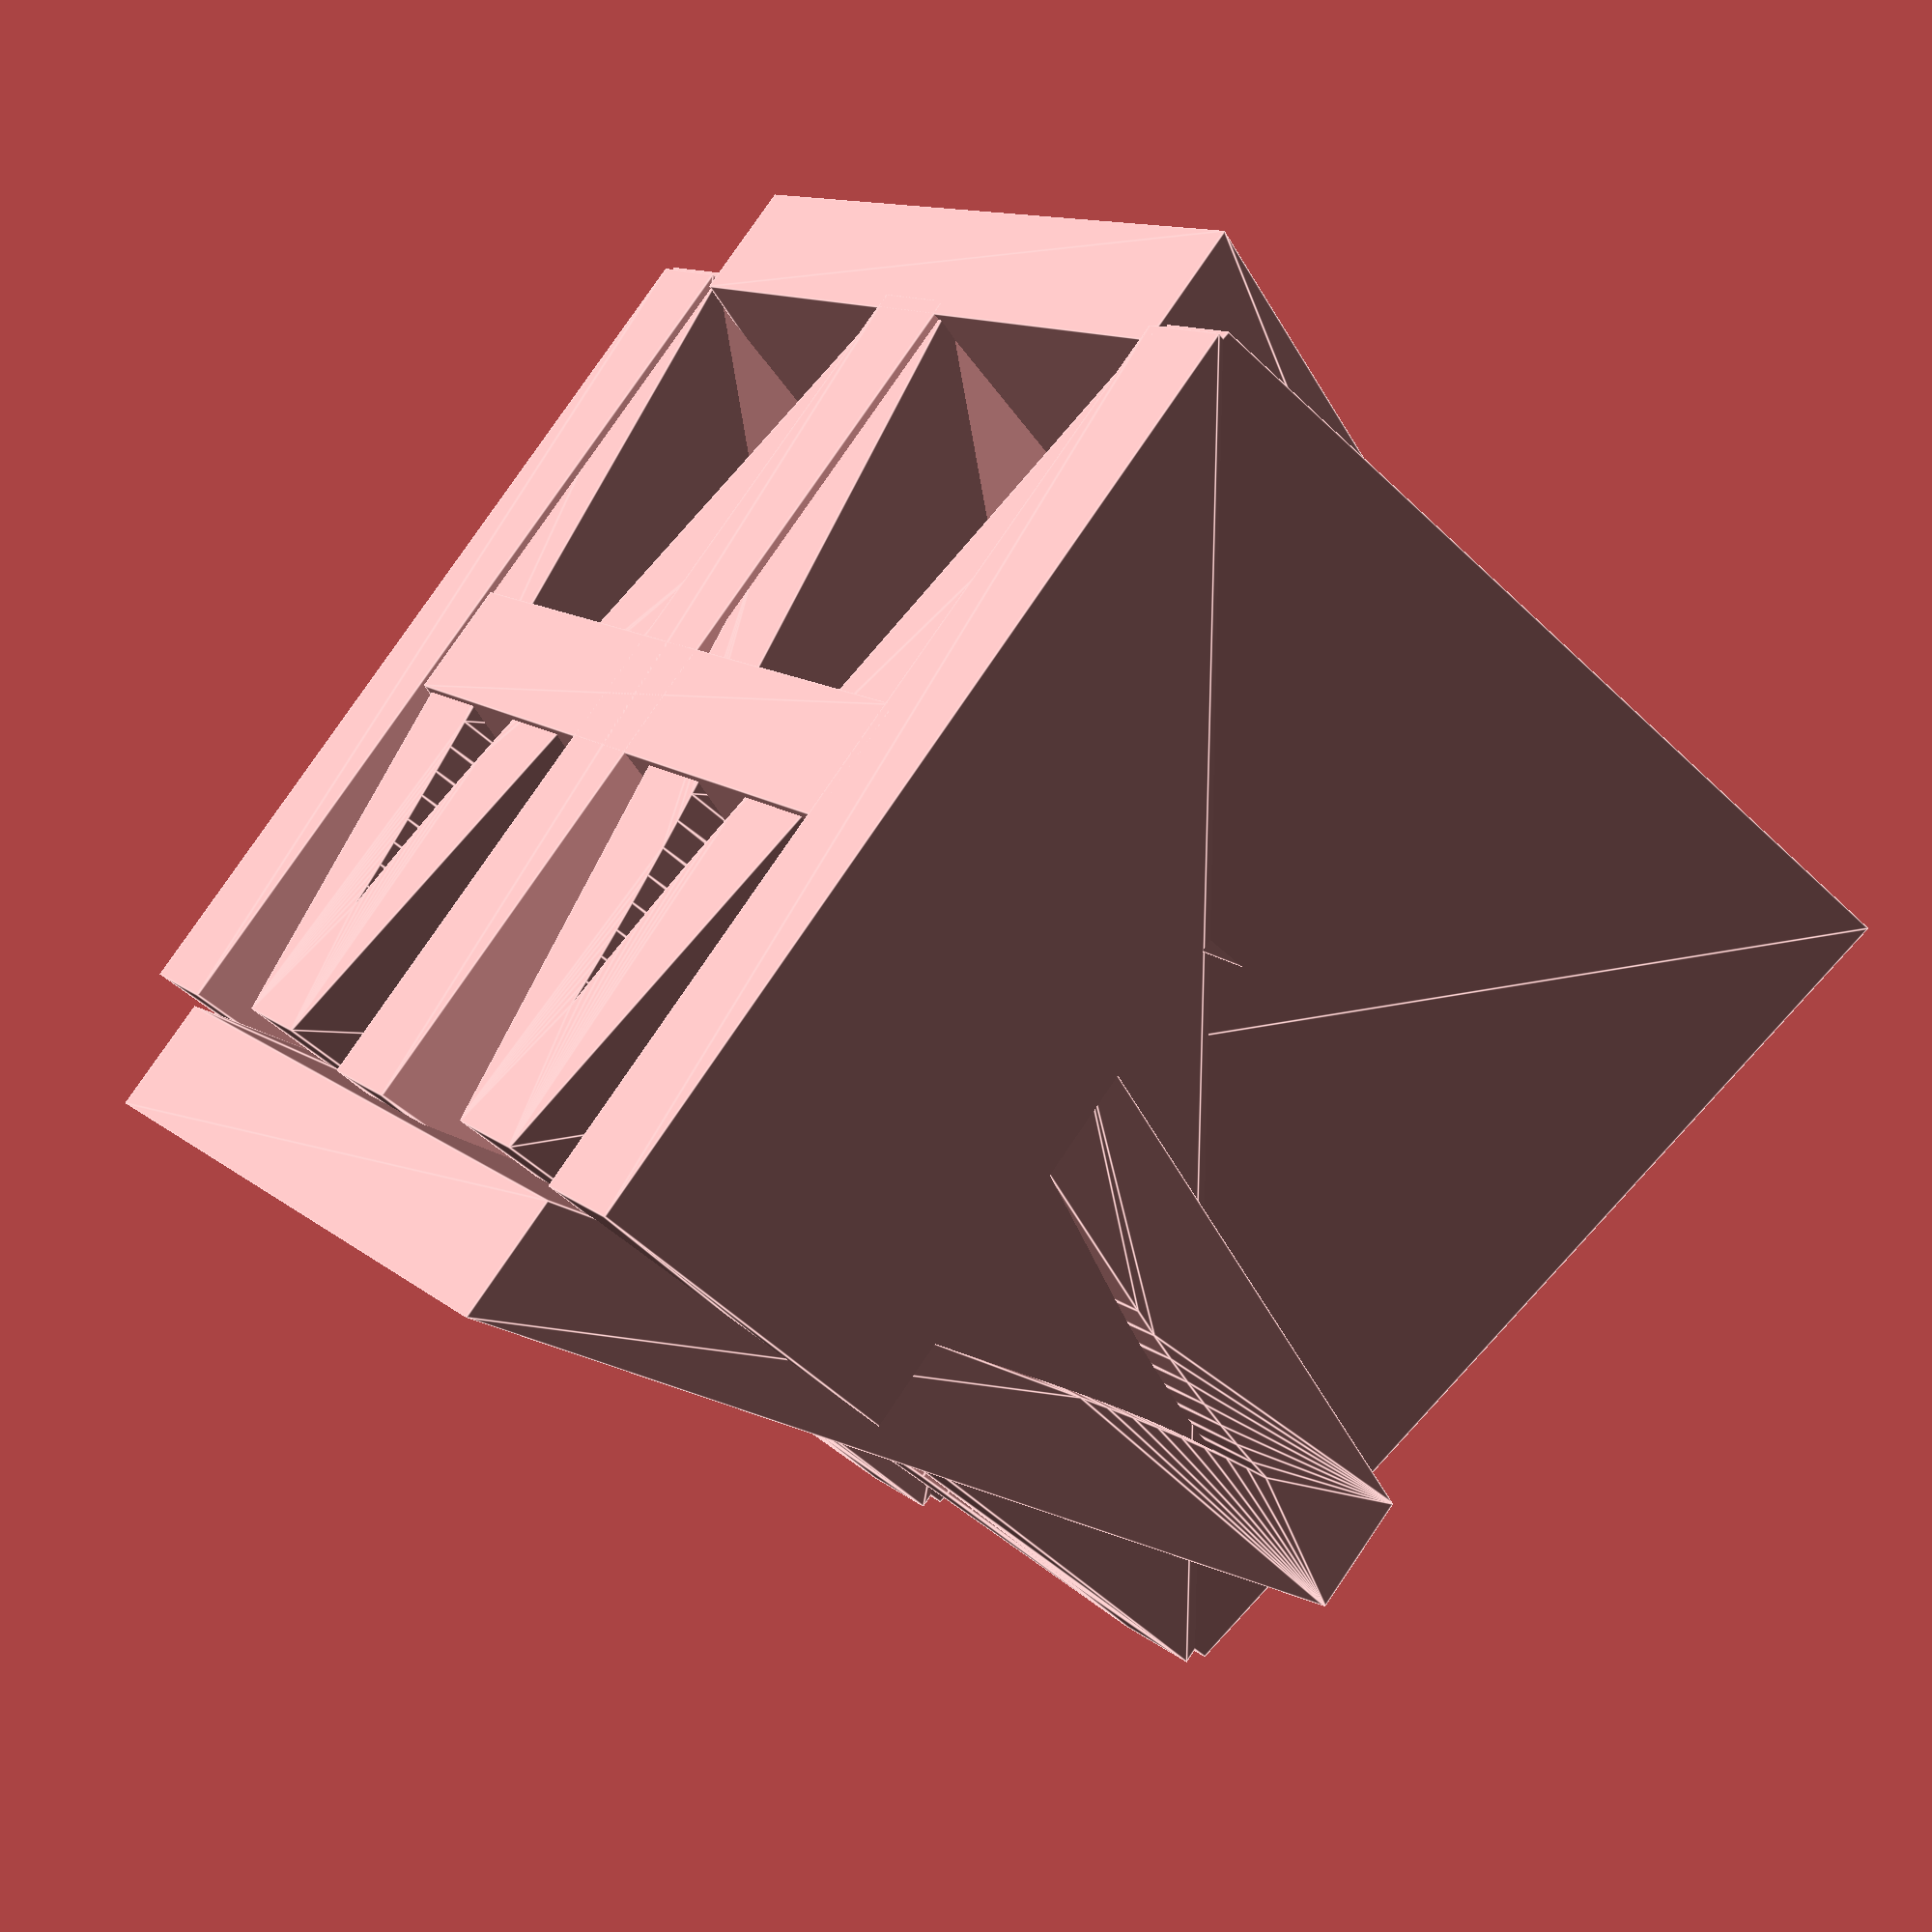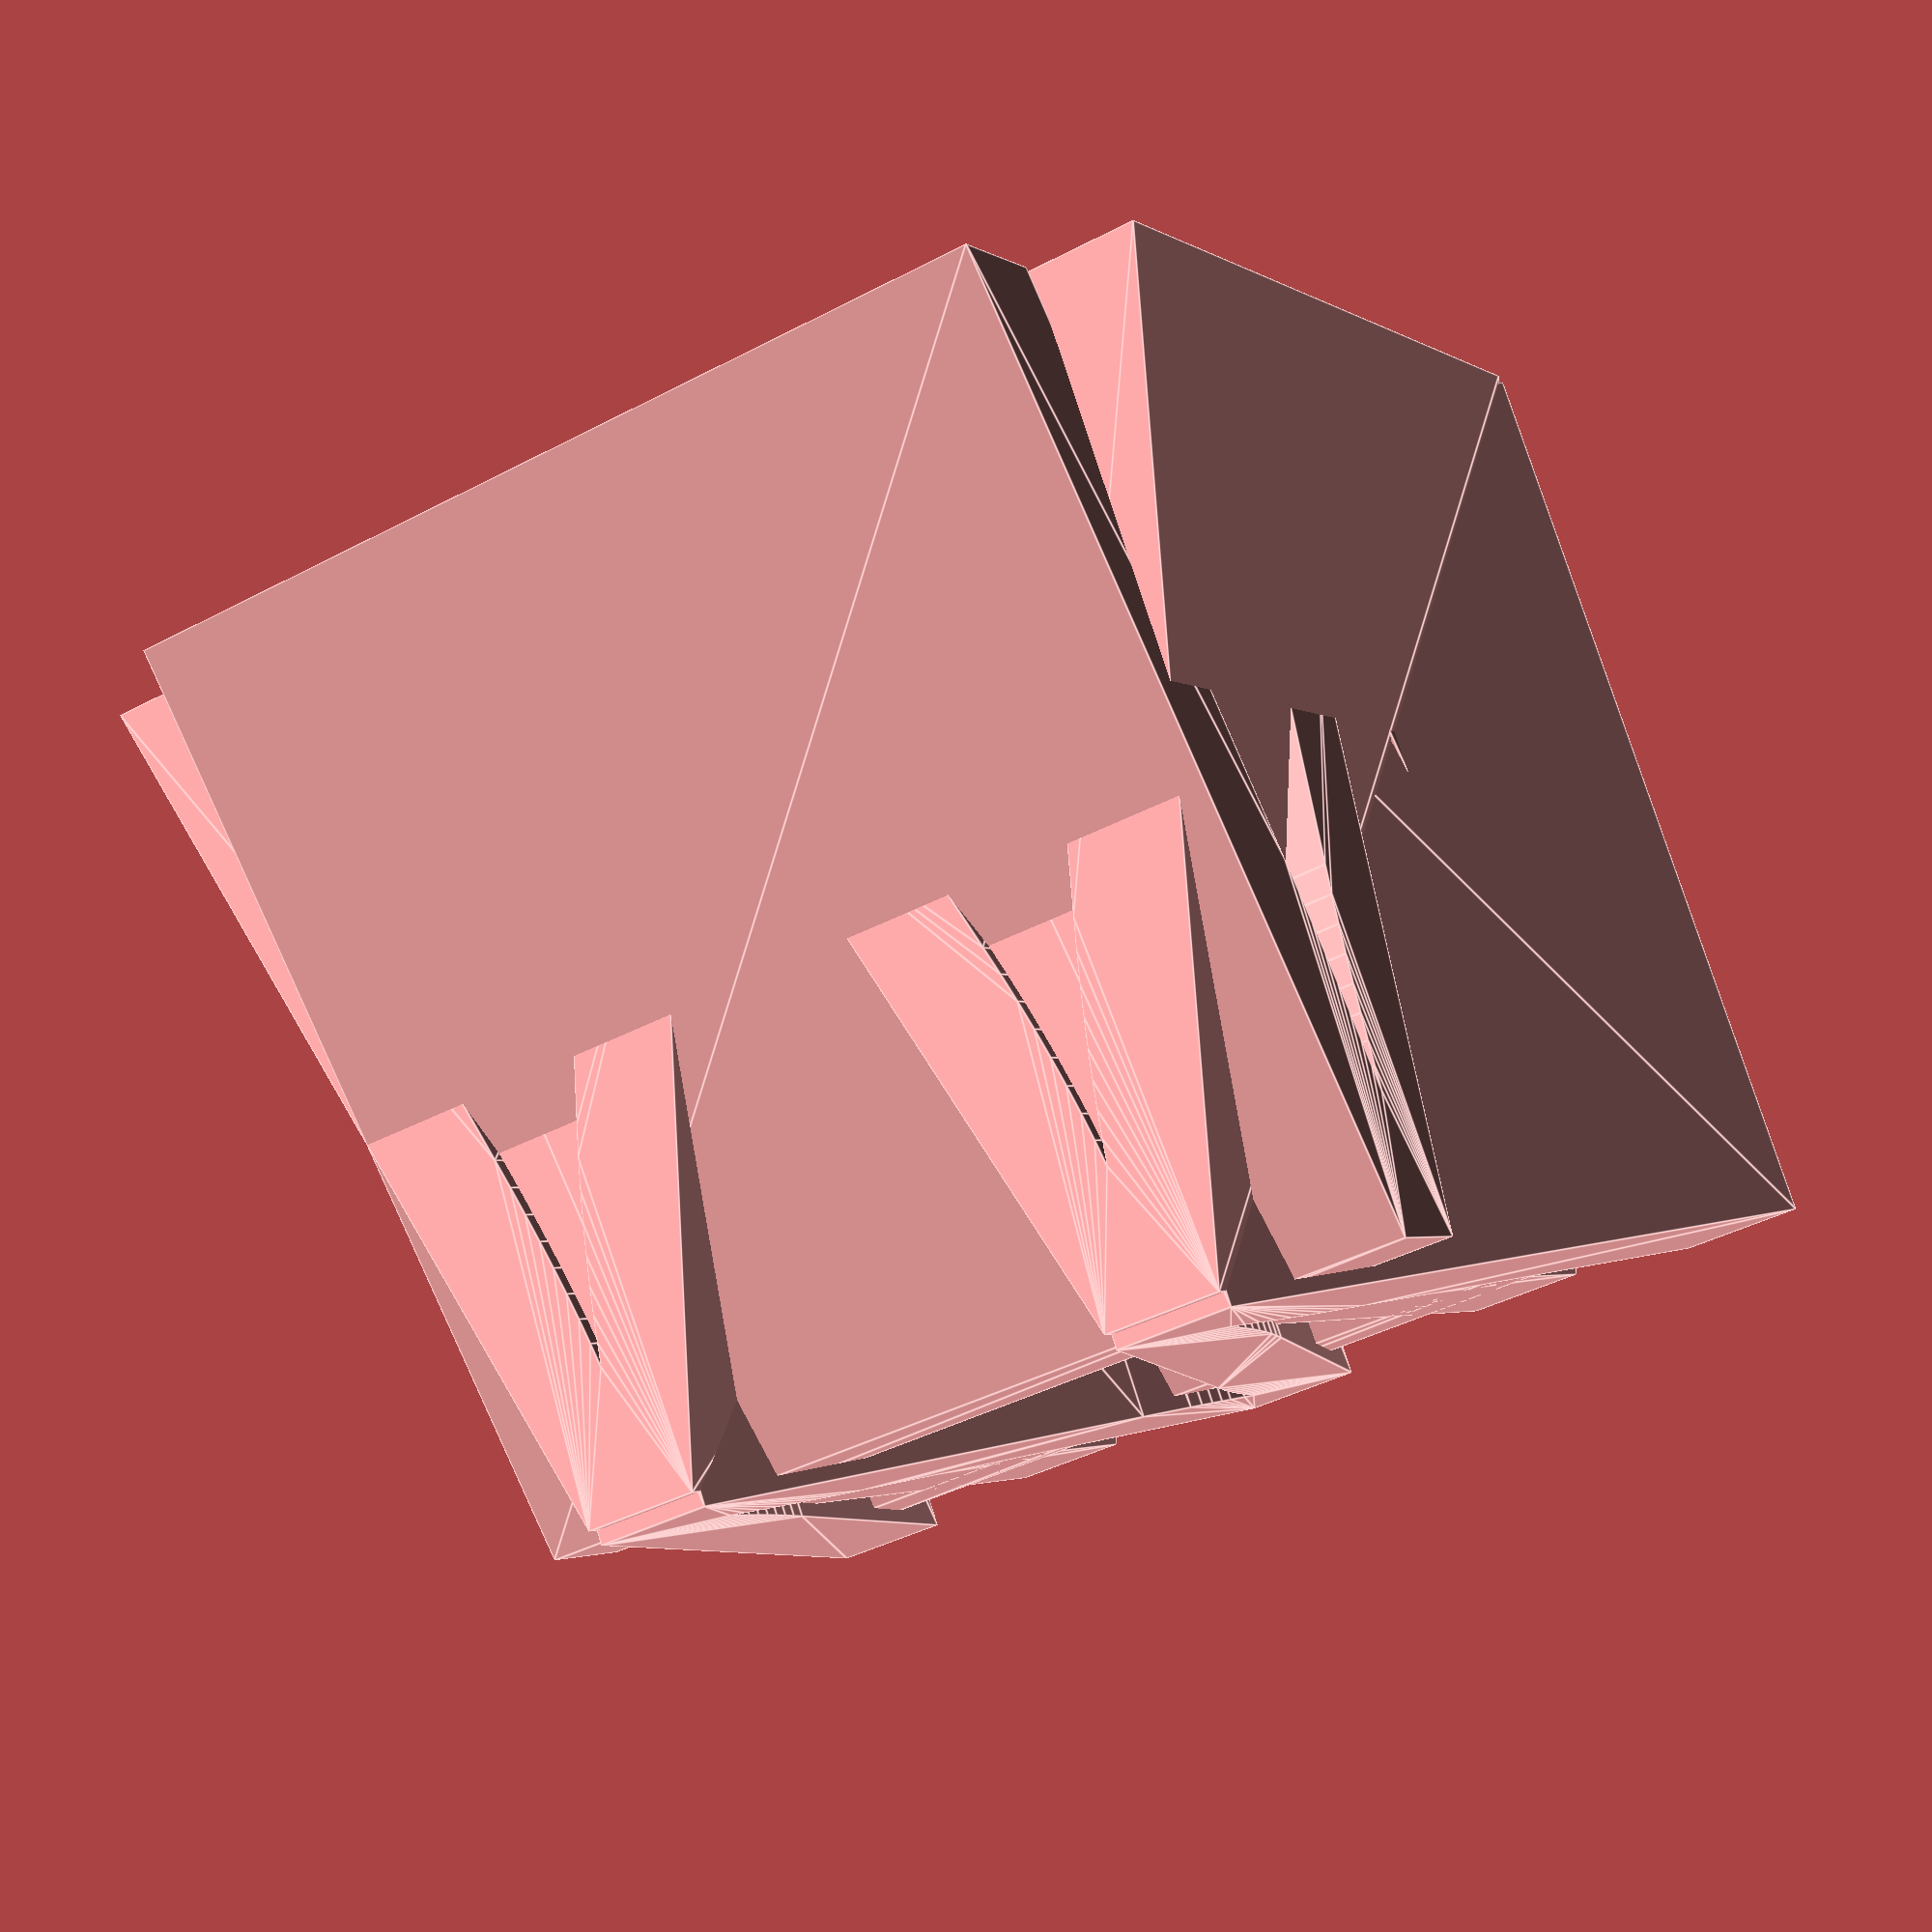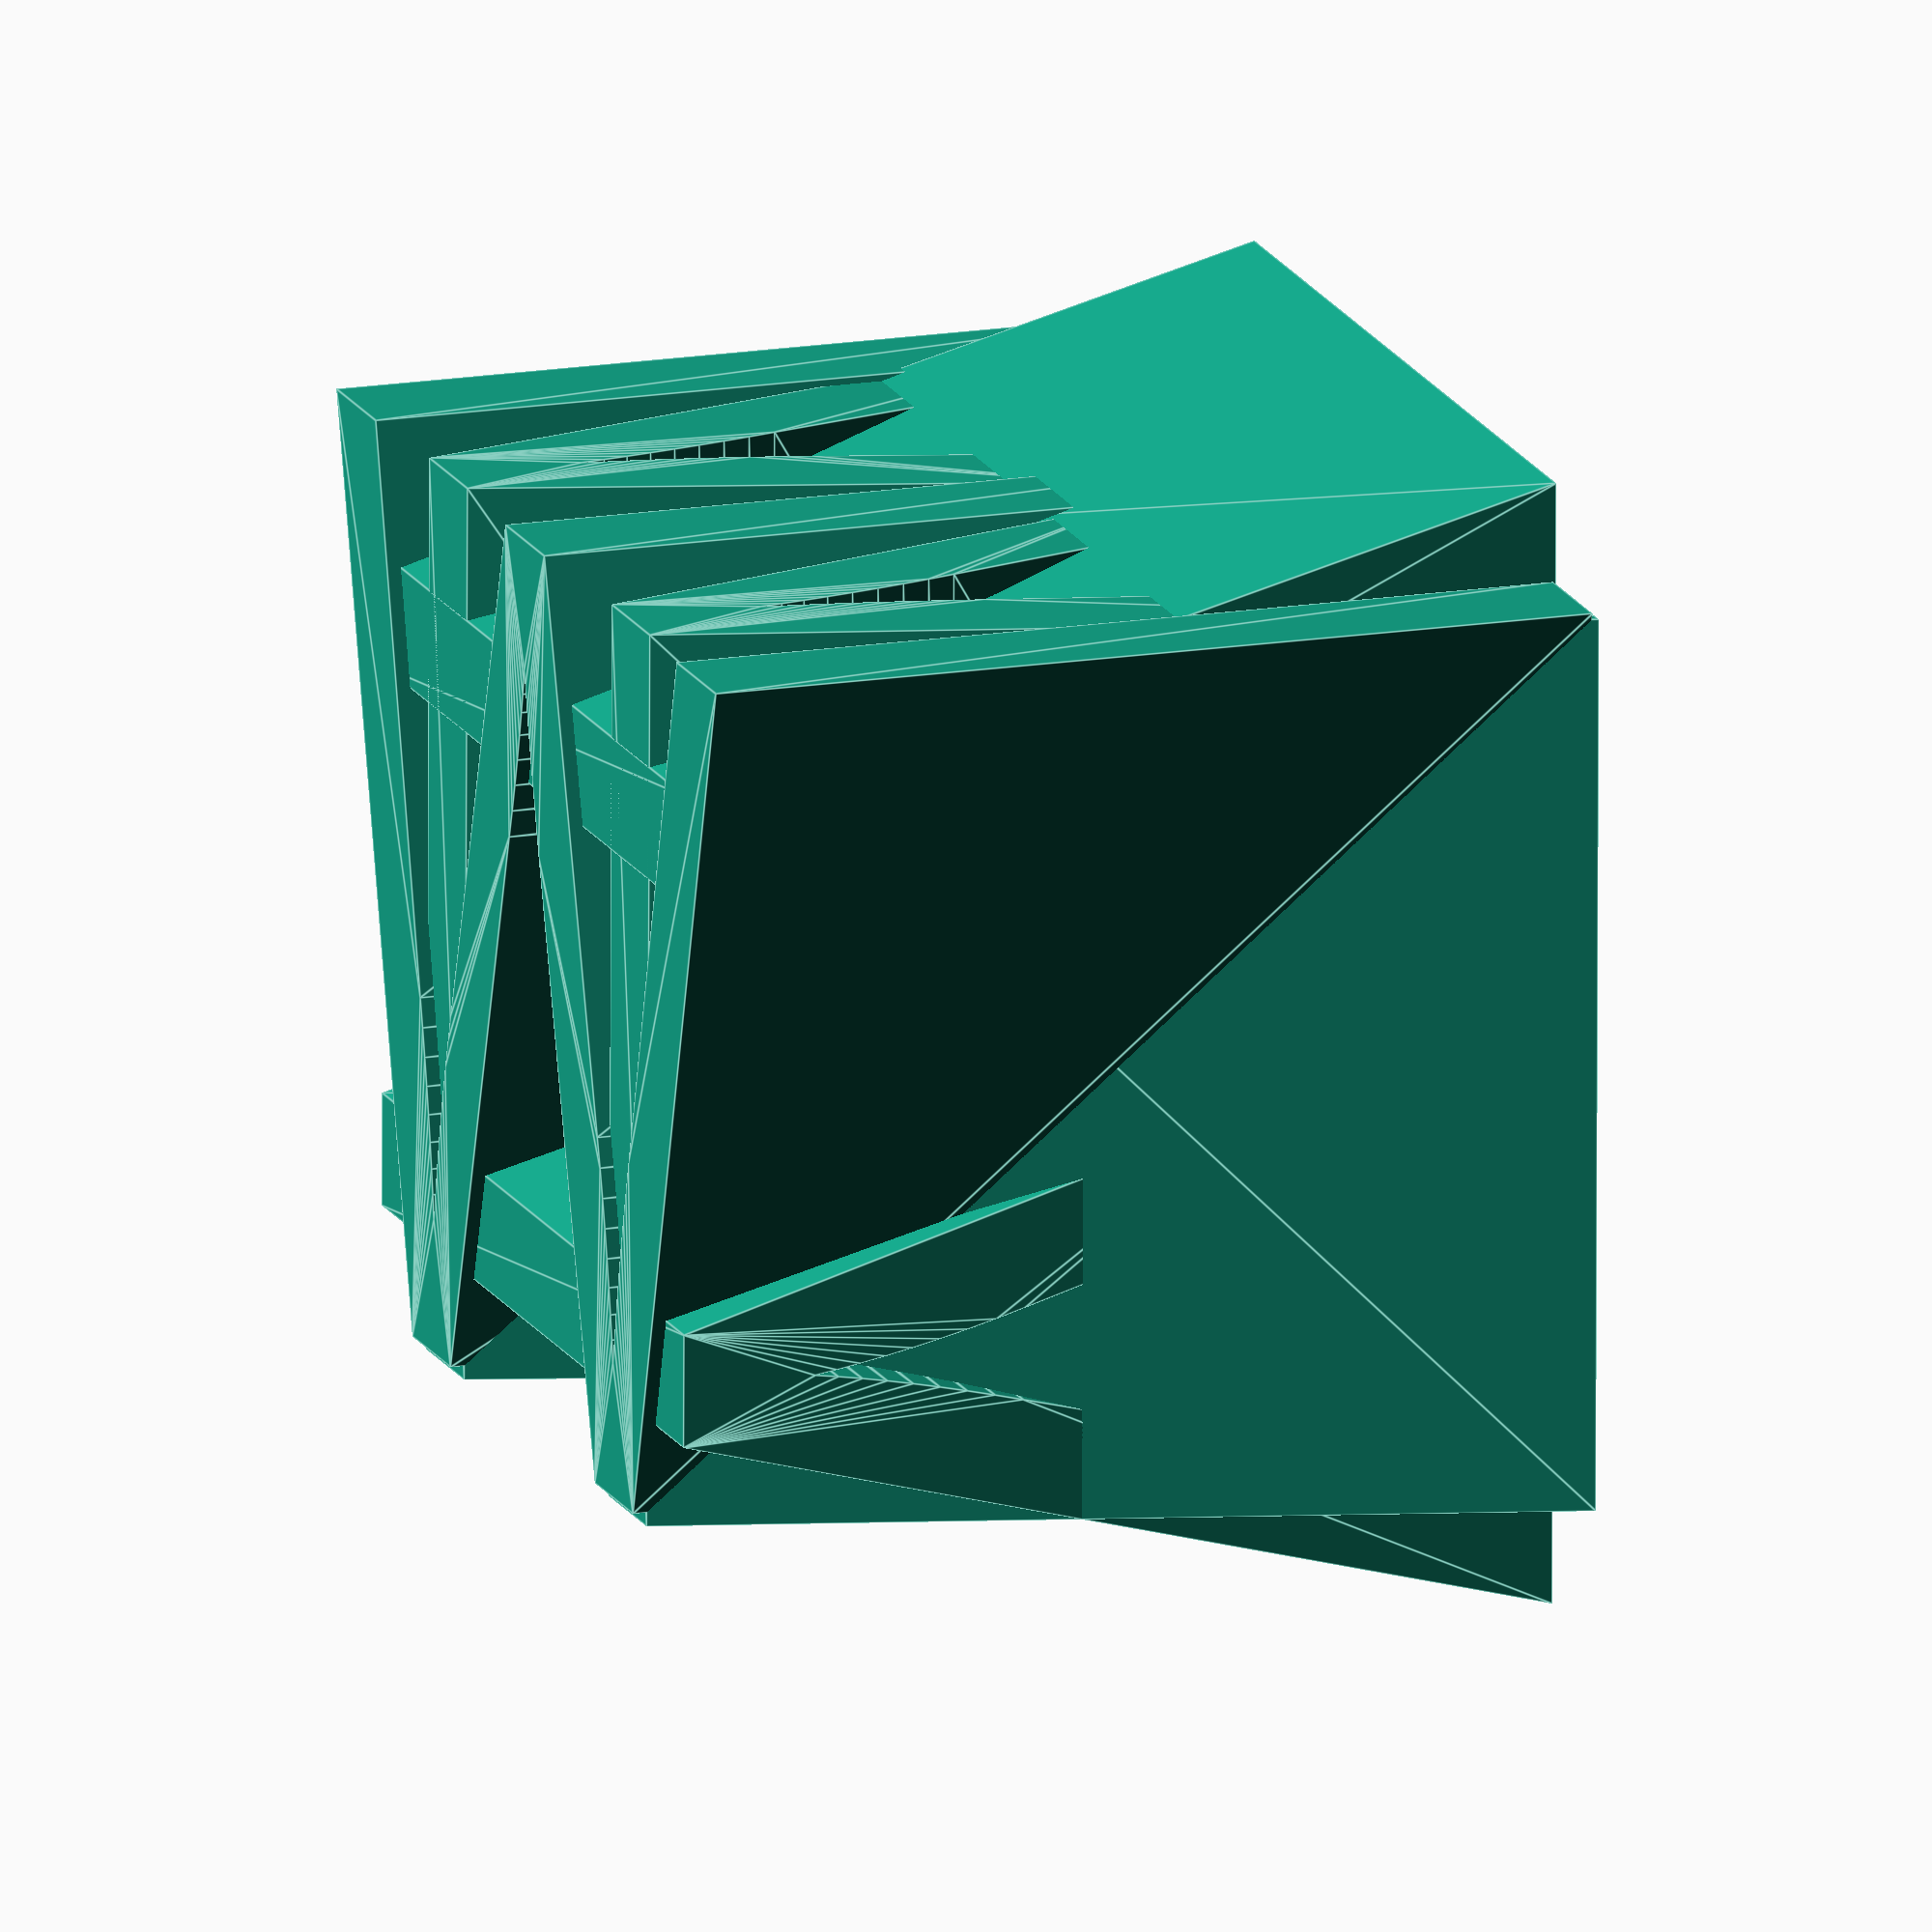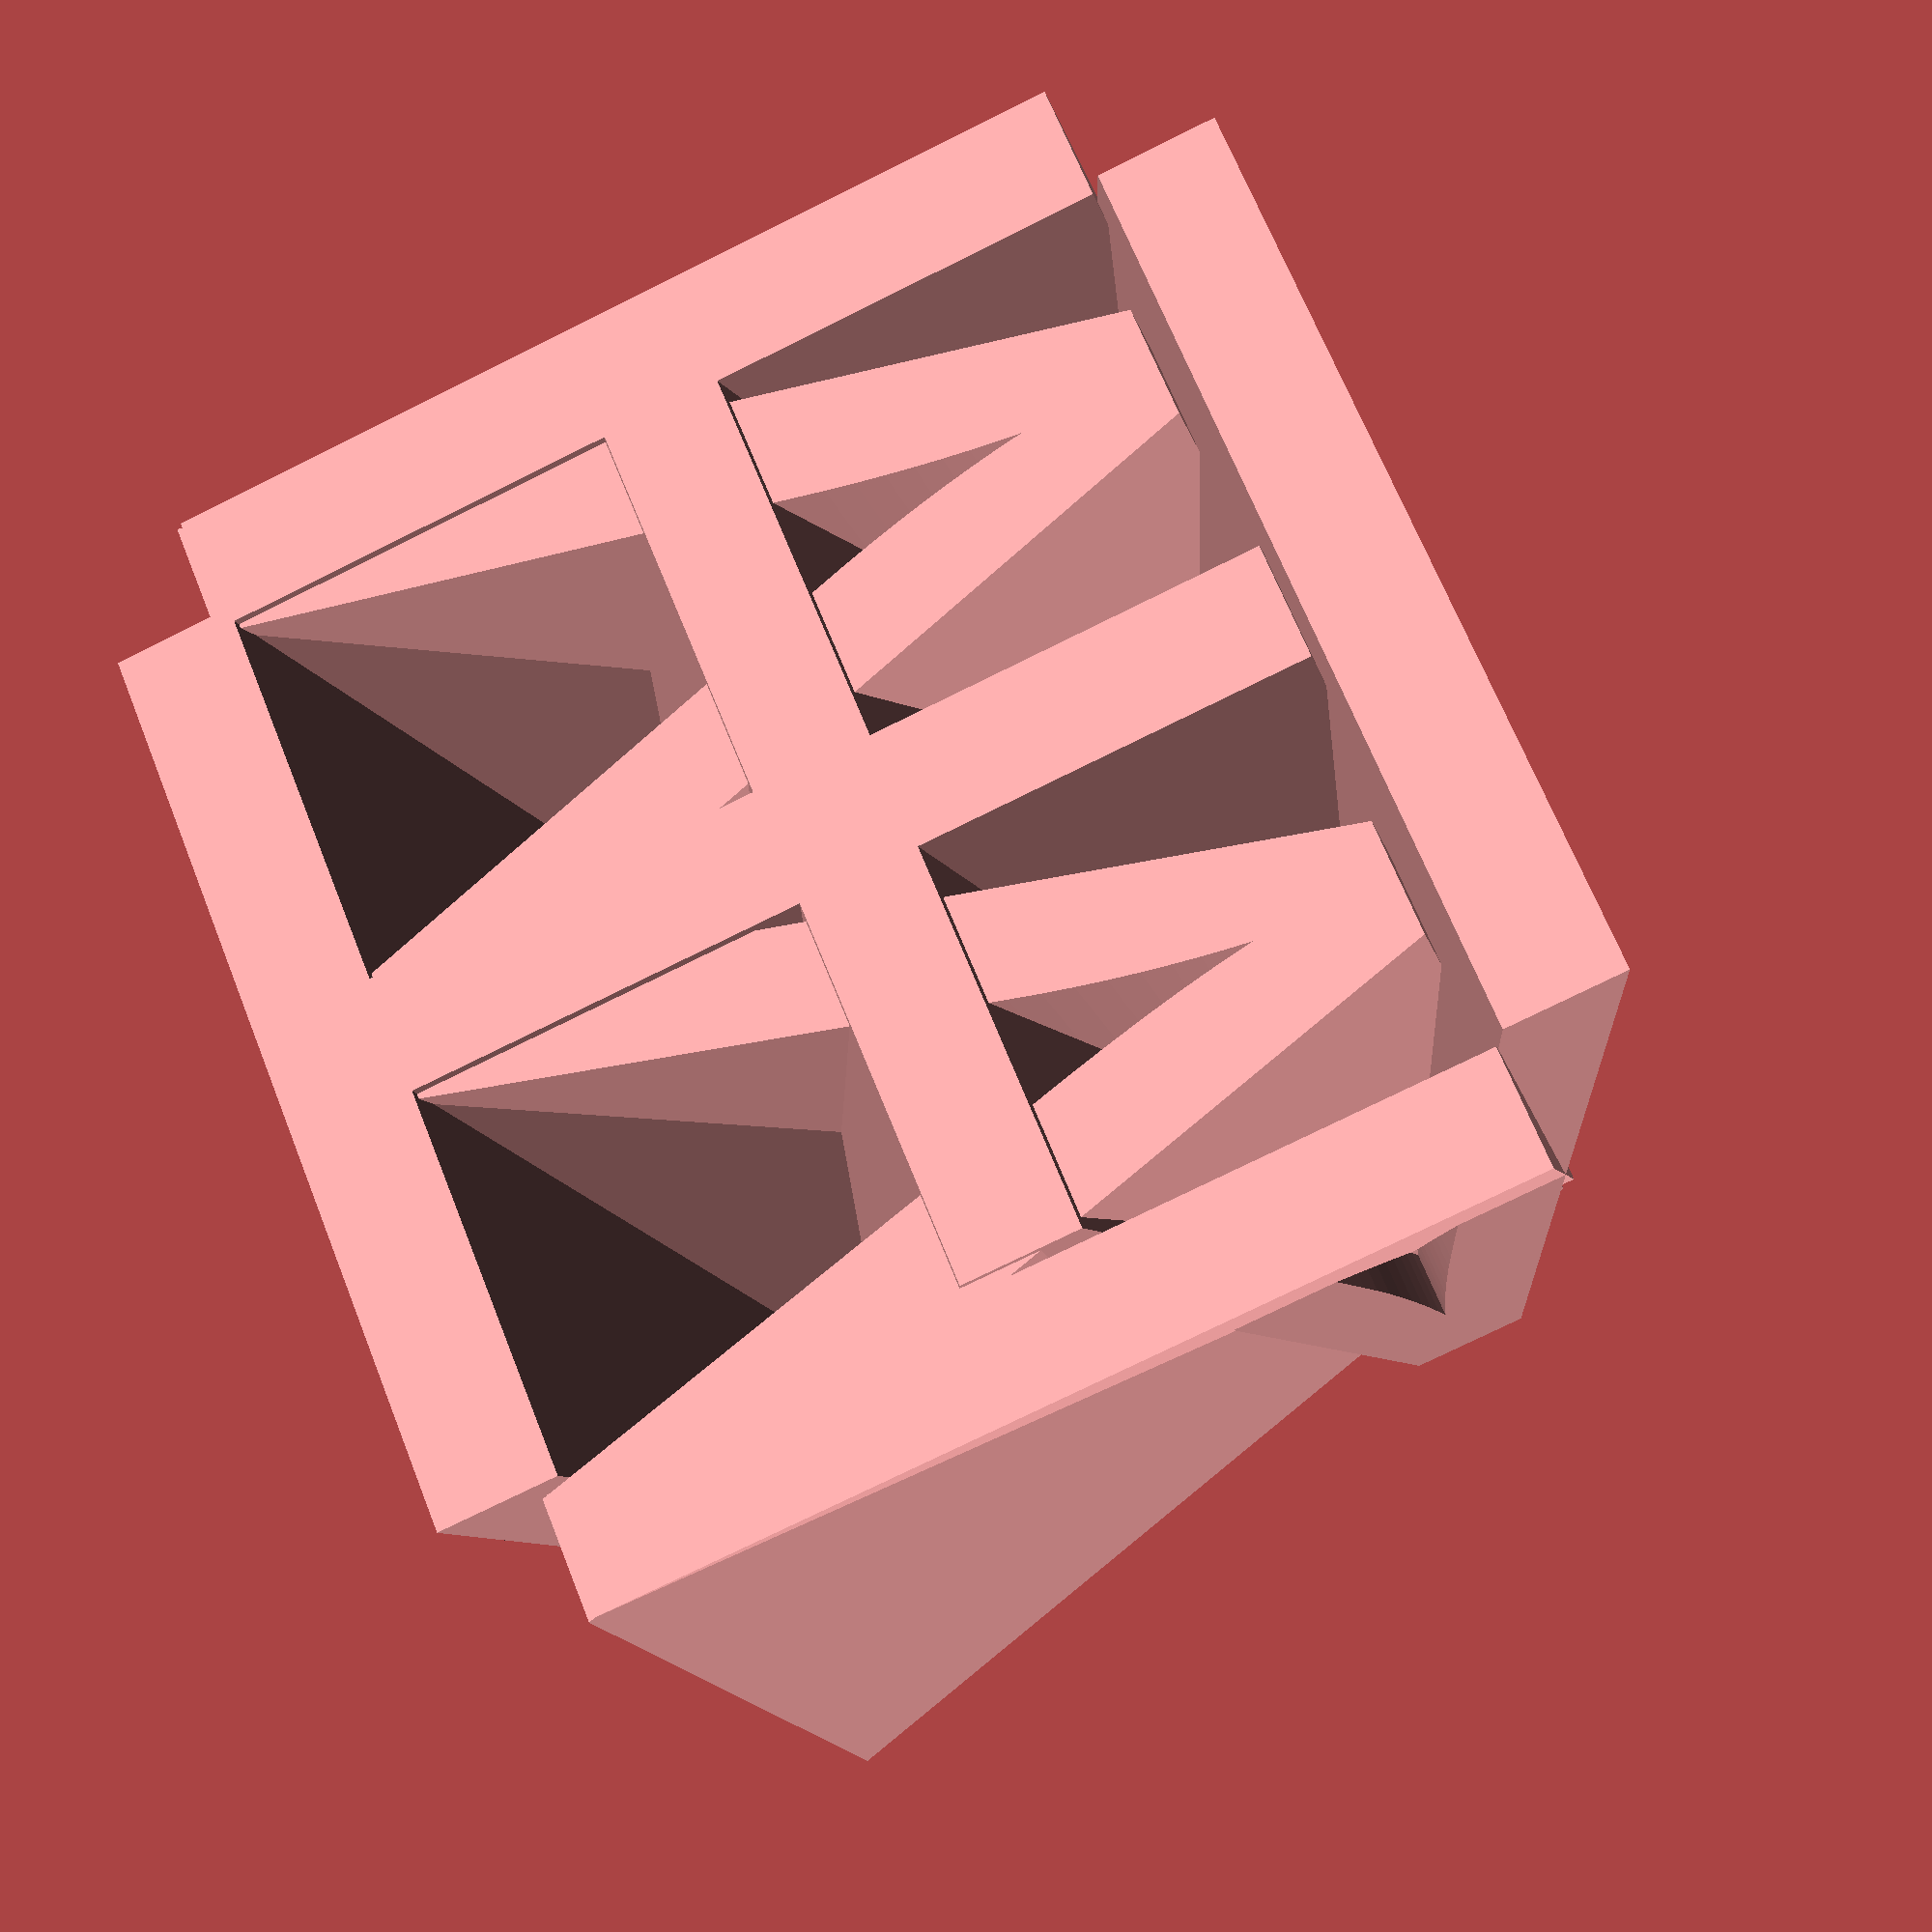
<openscad>
// -*- mode: SCAD ; c-file-style: "ellemtel" ; coding: utf-8 -*-
//
// A customizable GEB-style logo cube
//
// (c) 2018 Roland Sieker <ospalh@gmail.com>
// Licence: CC-BY-SA 4.0


// Three letters
letters = "WWW"; //

// Pick one of the Google fonts.
font = "Praxis LT";


/* [Hidden] */

// Done with the customizer

size = 40;


// *******************************************************
// End setup



// *******************************************************
// Generate the parts

tricube();


// *******************************************************
// Code for the parts themselves

module tricube()
{
   // intersection()
   {
      letter(letters[0]);
      translate([0,size/2,size/2])
      {
         rotate([90,0,0])
         {
            letter(letters[1]);
         }
      }
      translate([-size/2,0,size/2])
      {
         rotate([0,90,0])
         {
            letter(letters[2]);
         }
      }

   }
}




module letter(c)
{
   linear_extrude(size)
   {
      text(c, font=font, size=size, halign="center", valign="center");
   }
}

</openscad>
<views>
elev=99.6 azim=235.9 roll=325.8 proj=p view=edges
elev=182.6 azim=199.7 roll=333.4 proj=p view=edges
elev=74.0 azim=71.0 roll=359.8 proj=o view=edges
elev=76.2 azim=146.4 roll=116.3 proj=p view=wireframe
</views>
